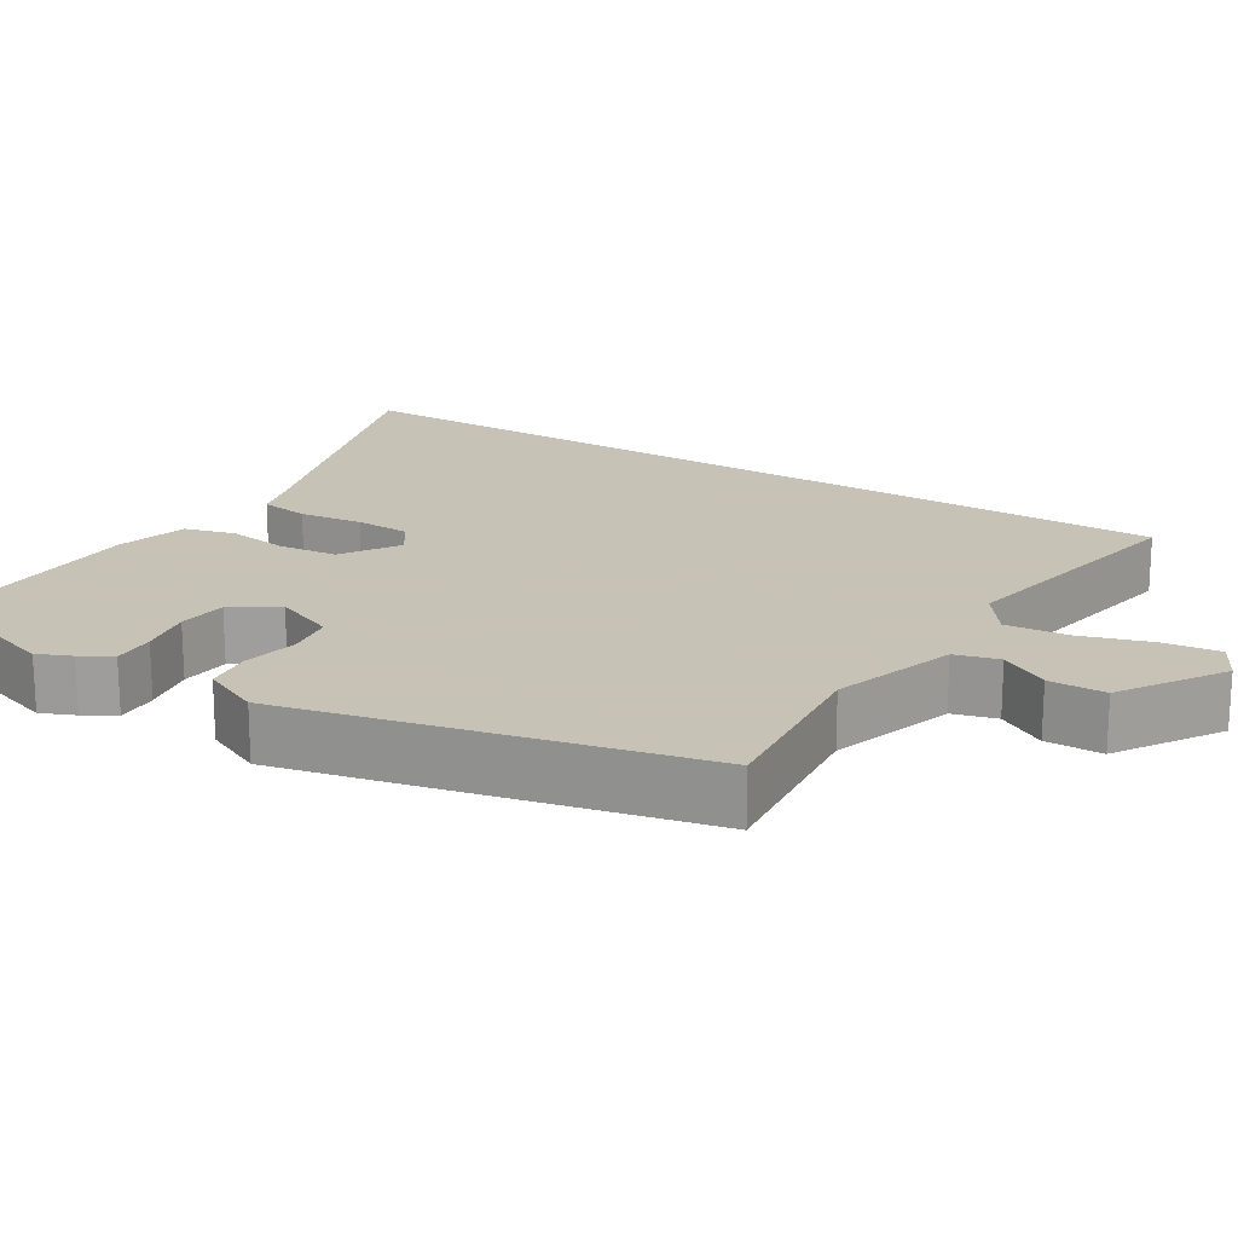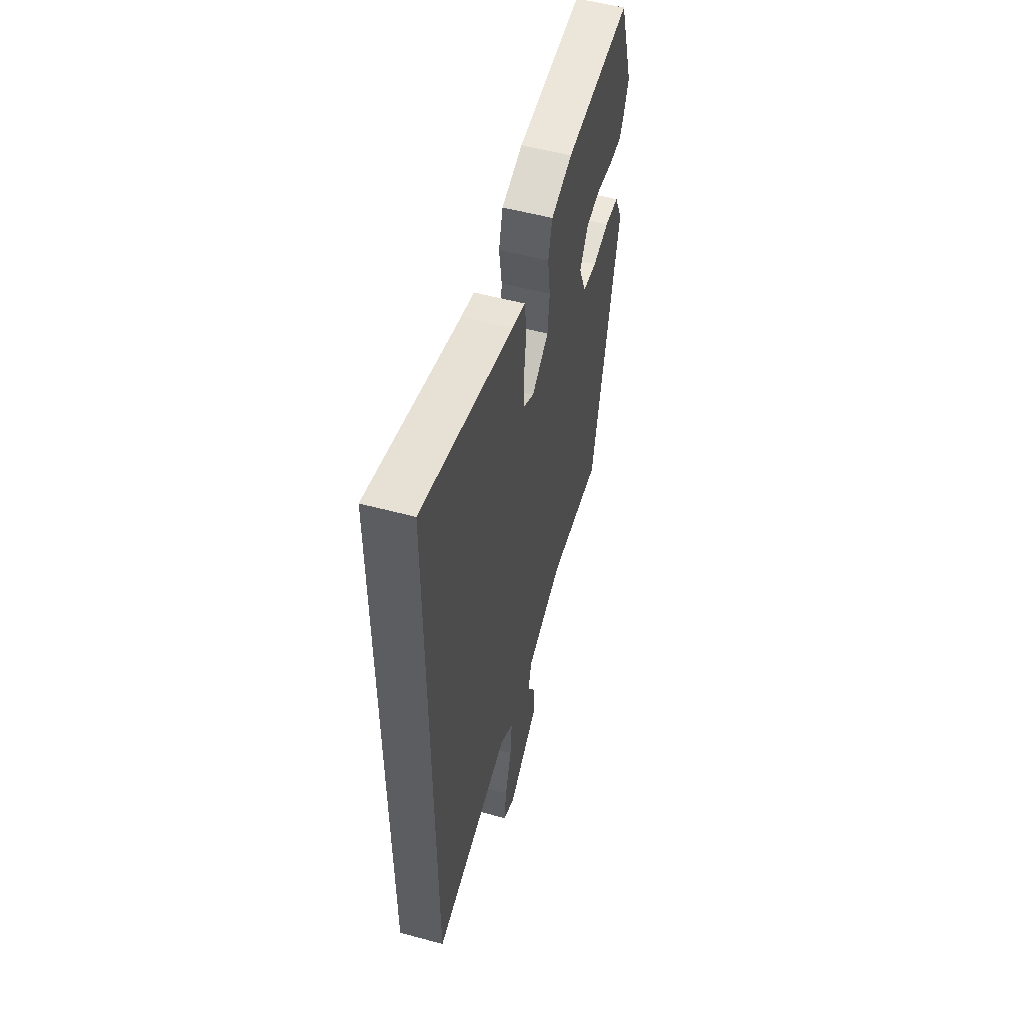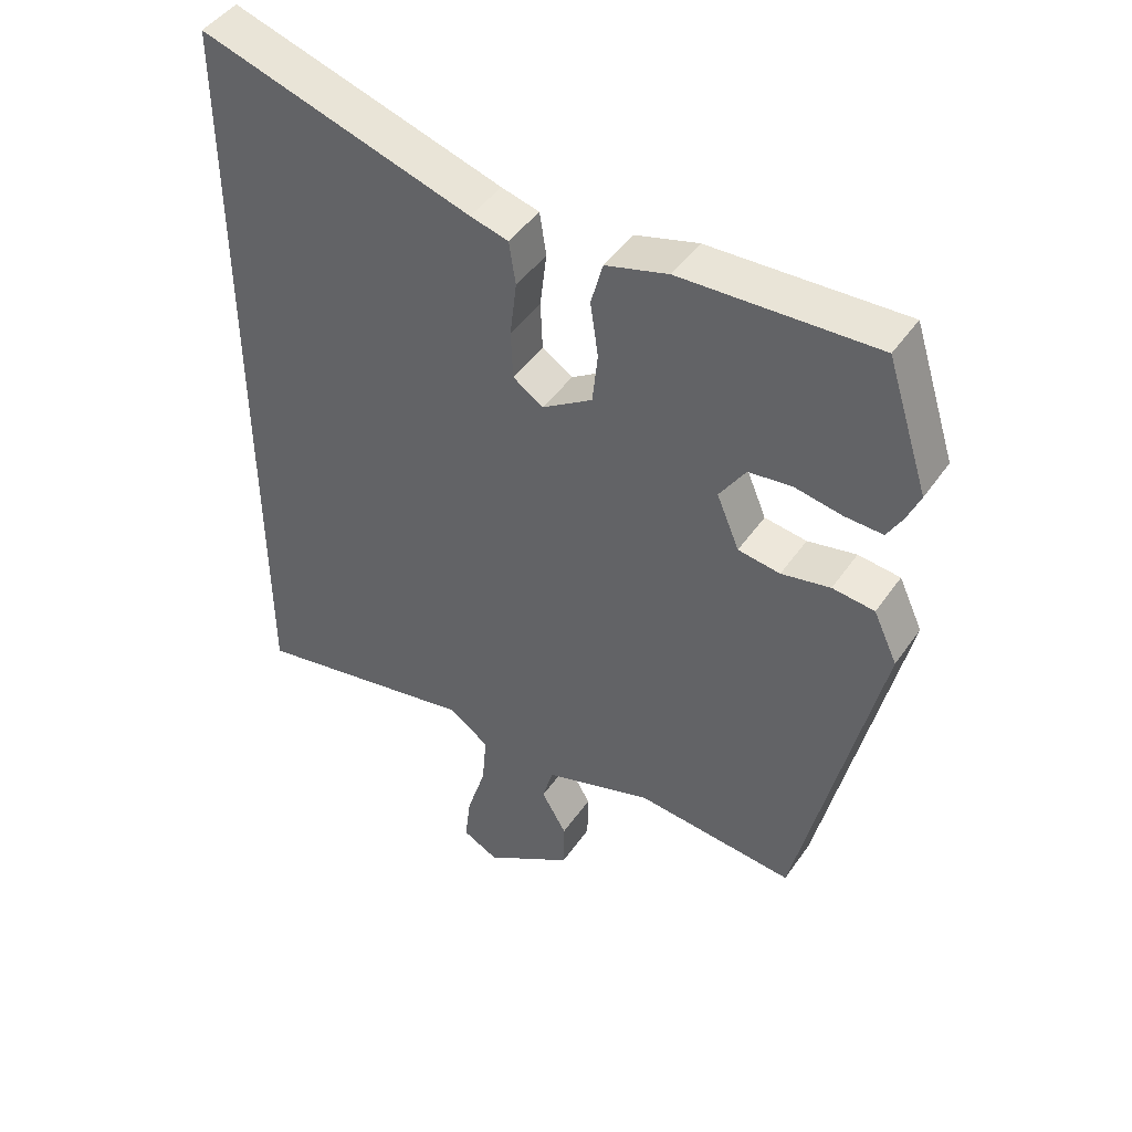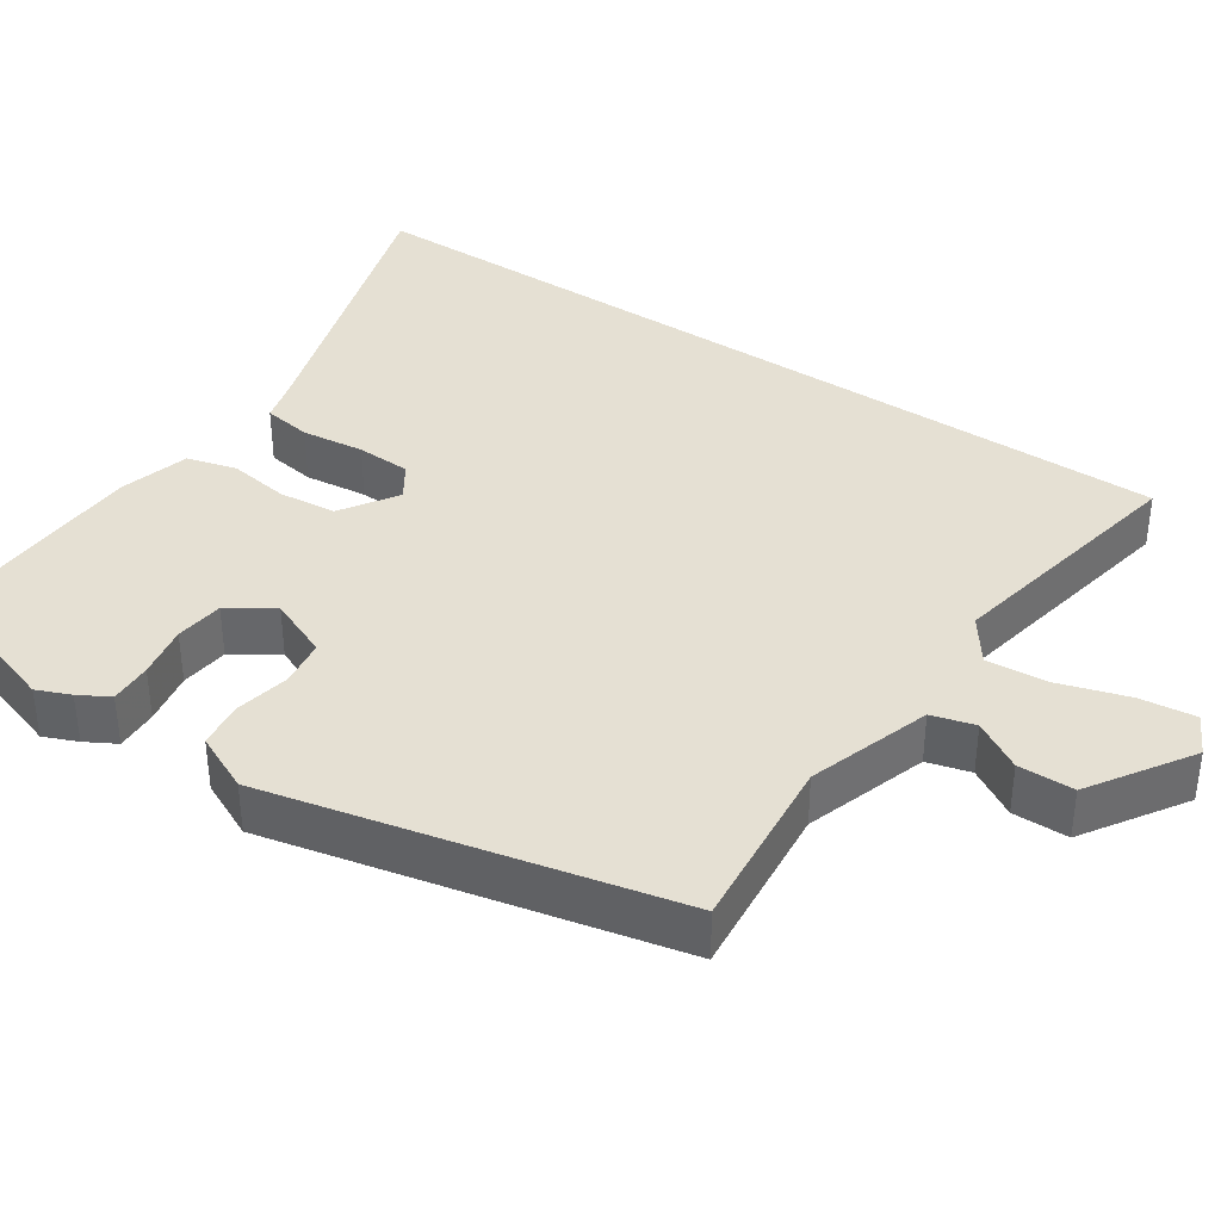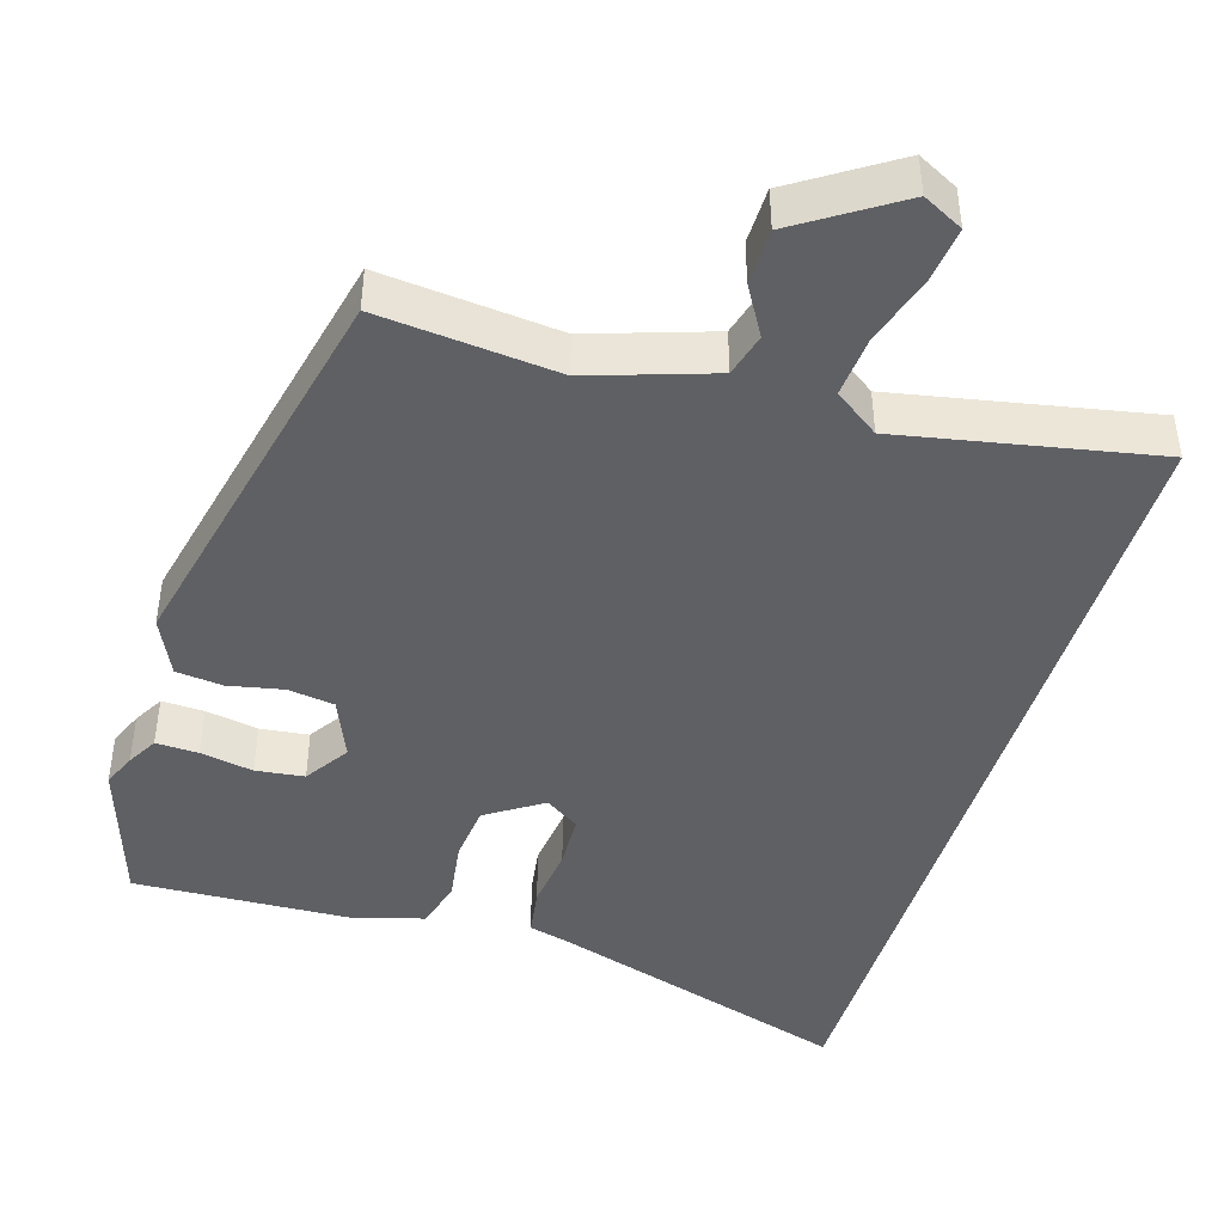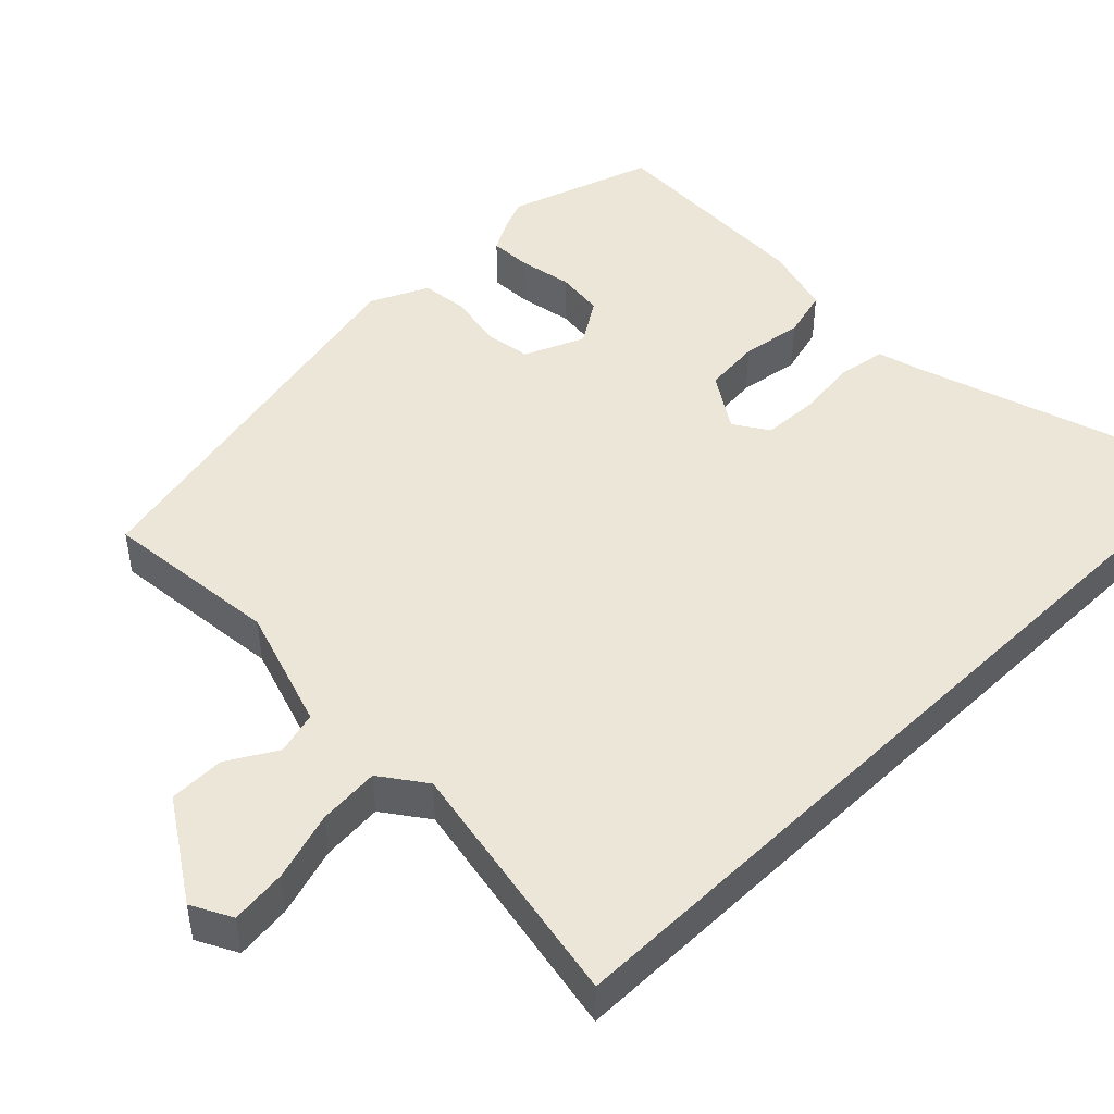
<metadata>
{"format":"obj","ext":"obj","renderer":"f3d","projection":"perspective","resolution":1024,"background":"white","views":[{"elev":19.1,"azim":121.5,"up":"+Y"},{"elev":54.5,"azim":-74.1,"up":"+Z"},{"elev":45.8,"azim":32.7,"up":"+Z"},{"elev":37.9,"azim":123.9,"up":"+Y"},{"elev":-44.2,"azim":163.0,"up":"+Y"},{"elev":46.6,"azim":-134.6,"up":"+Y"}]}
</metadata>
<code>
v 0.425 0.07 -0.488
v 0.186 0.07 -0.465
v 0.022 0.07 -0.519
v 0.006 0.07 -0.577
v 0.044 0.07 -0.642
v 0.043 0.07 -0.717
v -0.091 0.07 -0.804
v -0.145 0.07 -0.776
v -0.136 0.07 -0.701
v -0.107 0.07 -0.608
v -0.1 0.07 -0.526
v -0.16 0.07 -0.483
v -0.5 0.07 -0.549
v -0.5 0.07 0.619
v -0.094 0.07 0.494
v -0.037 0.07 0.479
v -0.027 0.07 0.414
v -0.037 0.07 0.33
v -0.034 0.07 0.257
v 0.012 0.07 0.227
v 0.087 0.07 0.276
v 0.095 0.07 0.353
v 0.083 0.07 0.435
v 0.101 0.07 0.501
v 0.195 0.07 0.528
v 0.487 0.07 0.541
v 0.55 0.07 0.346
v 0.531 0.07 0.301
v 0.508 0.07 0.26
v 0.451 0.07 0.262
v 0.38 0.07 0.275
v 0.315 0.07 0.267
v 0.276 0.07 0.207
v 0.31 0.07 0.126
v 0.373 0.07 0.117
v 0.446 0.07 0.132
v 0.509 0.07 0.125
v 0.545 0.07 0.048
v 0.425 0 -0.488
v 0.186 0 -0.465
v 0.022 0 -0.519
v 0.006 0 -0.577
v 0.044 0 -0.642
v 0.043 0 -0.717
v -0.091 0 -0.804
v -0.145 0 -0.776
v -0.136 0 -0.701
v -0.107 0 -0.608
v -0.1 0 -0.526
v -0.16 0 -0.483
v -0.5 0 -0.549
v -0.5 0 0.619
v -0.094 0 0.494
v -0.037 0 0.479
v -0.027 0 0.414
v -0.037 0 0.33
v -0.034 0 0.257
v 0.012 0 0.227
v 0.087 0 0.276
v 0.095 0 0.353
v 0.083 0 0.435
v 0.101 0 0.501
v 0.195 0 0.528
v 0.487 0 0.541
v 0.55 0 0.346
v 0.531 0 0.301
v 0.508 0 0.26
v 0.451 0 0.262
v 0.38 0 0.275
v 0.315 0 0.267
v 0.276 0 0.207
v 0.31 0 0.126
v 0.373 0 0.117
v 0.446 0 0.132
v 0.509 0 0.125
v 0.545 0 0.048
f 35 36 37 38
f 34 35 38 1
f 33 34 1 2
f 28 29 30 31
f 28 31 32
f 27 28 32
f 26 27 32
f 25 26 32 33
f 22 23 24 25
f 21 22 25 33
f 15 16 17 18
f 15 18 19
f 12 13 14 15
f 11 12 15 19
f 7 8 9 10
f 7 10 11
f 4 5 6 7
f 3 4 7 11
f 20 21 33 2
f 11 19 20
f 2 3 11 20
f 76 75 74 73
f 39 76 73 72
f 40 39 72 71
f 69 68 67 66
f 70 69 66
f 70 66 65
f 70 65 64
f 71 70 64 63
f 63 62 61 60
f 71 63 60 59
f 56 55 54 53
f 57 56 53
f 53 52 51 50
f 57 53 50 49
f 48 47 46 45
f 49 48 45
f 45 44 43 42
f 49 45 42 41
f 40 71 59 58
f 58 57 49
f 58 49 41 40
f 1 39 40 2
f 2 40 41 3
f 3 41 42 4
f 4 42 43 5
f 5 43 44 6
f 6 44 45 7
f 7 45 46 8
f 8 46 47 9
f 9 47 48 10
f 10 48 49 11
f 11 49 50 12
f 12 50 51 13
f 13 51 52 14
f 14 52 53 15
f 15 53 54 16
f 16 54 55 17
f 17 55 56 18
f 18 56 57 19
f 19 57 58 20
f 20 58 59 21
f 21 59 60 22
f 22 60 61 23
f 23 61 62 24
f 24 62 63 25
f 25 63 64 26
f 26 64 65 27
f 27 65 66 28
f 28 66 67 29
f 29 67 68 30
f 30 68 69 31
f 31 69 70 32
f 32 70 71 33
f 33 71 72 34
f 34 72 73 35
f 35 73 74 36
f 36 74 75 37
f 37 75 76 38
f 38 76 39 1

</code>
